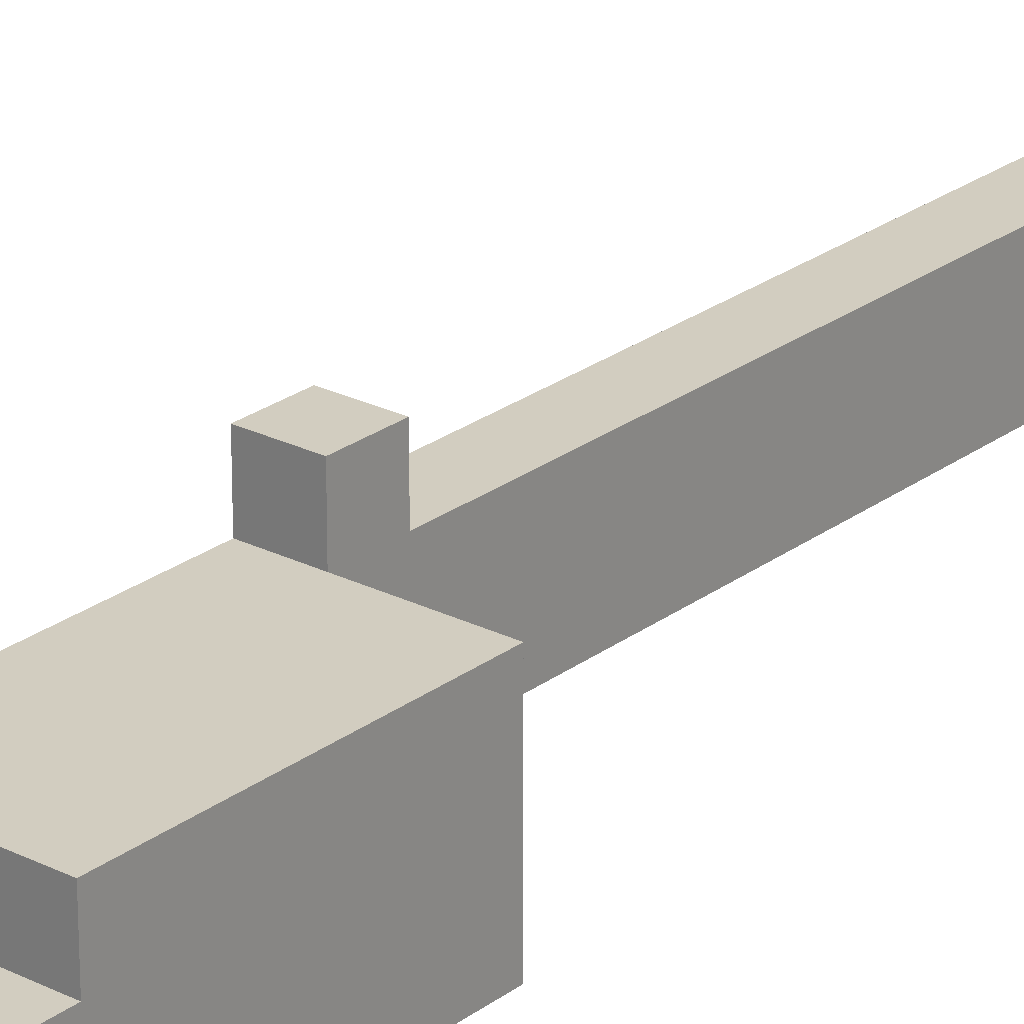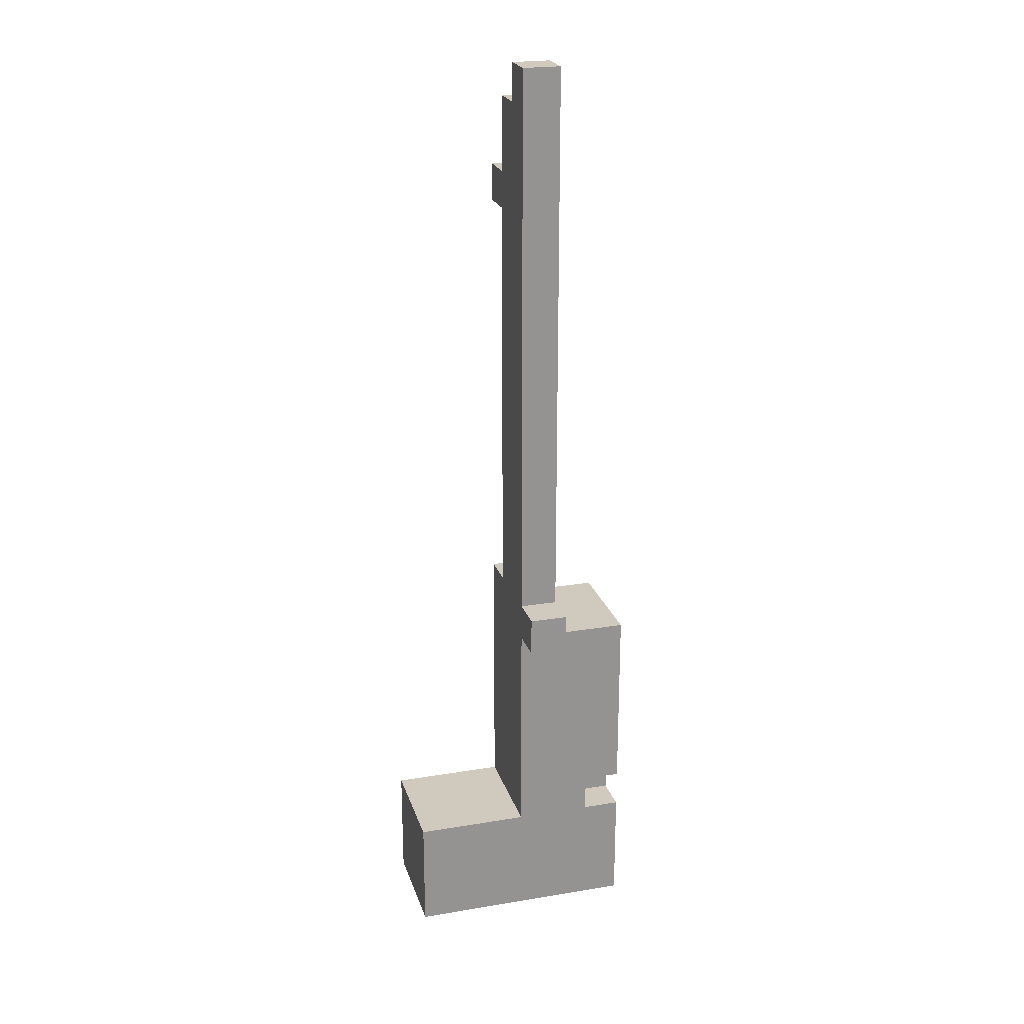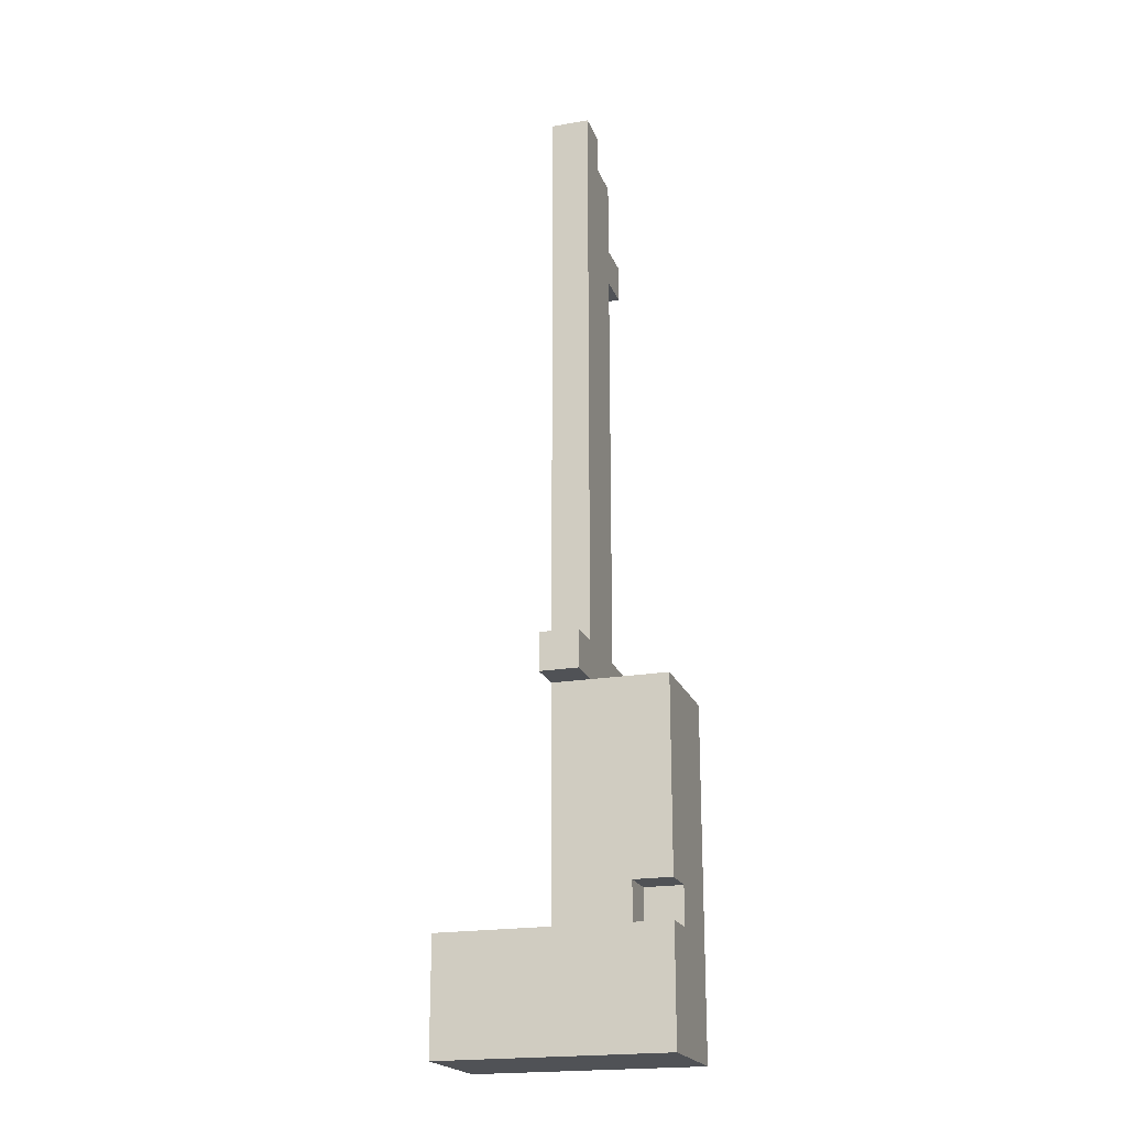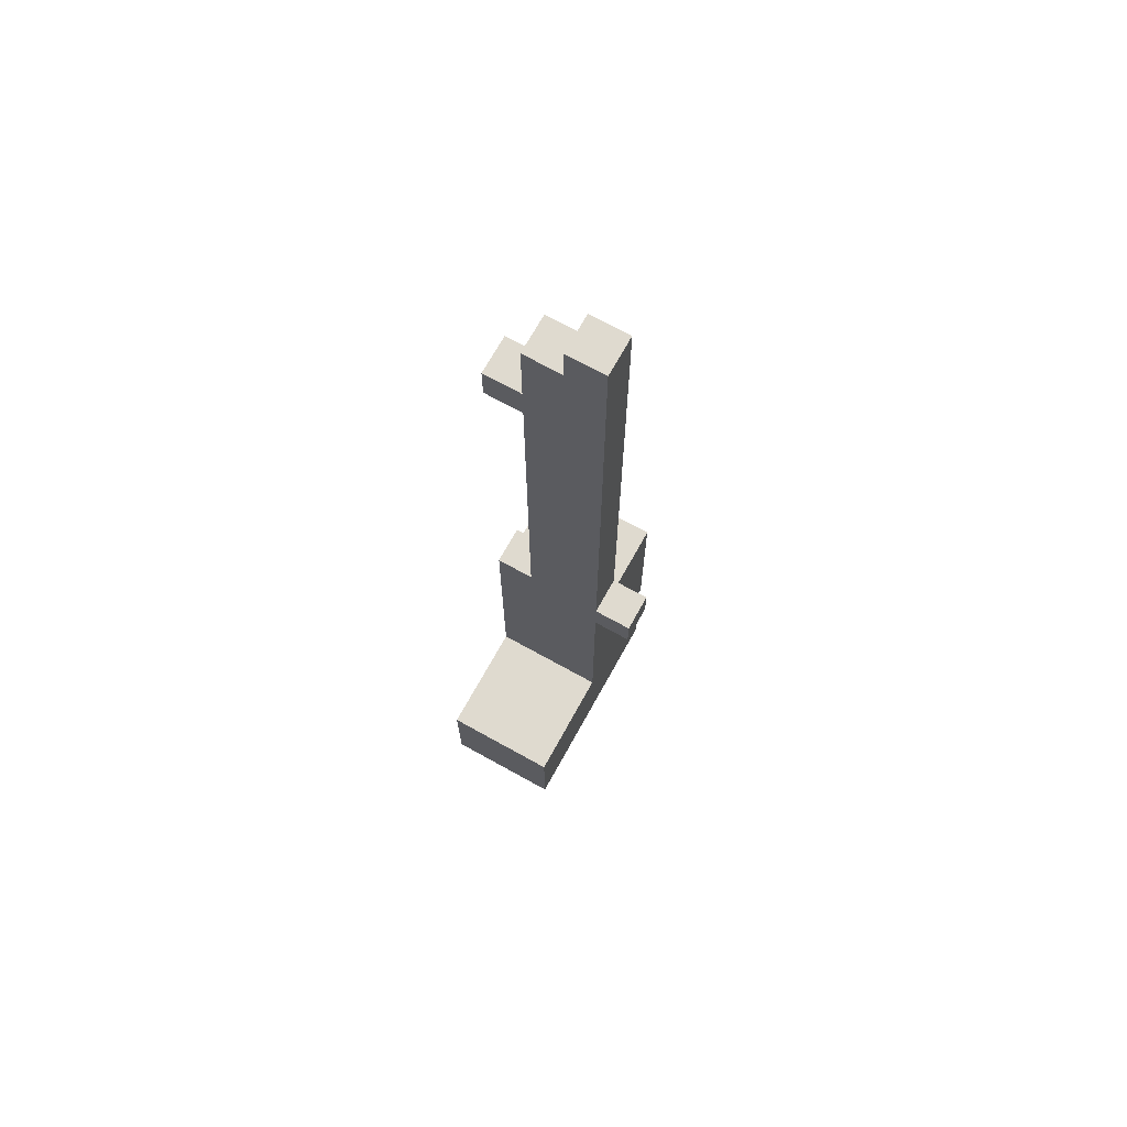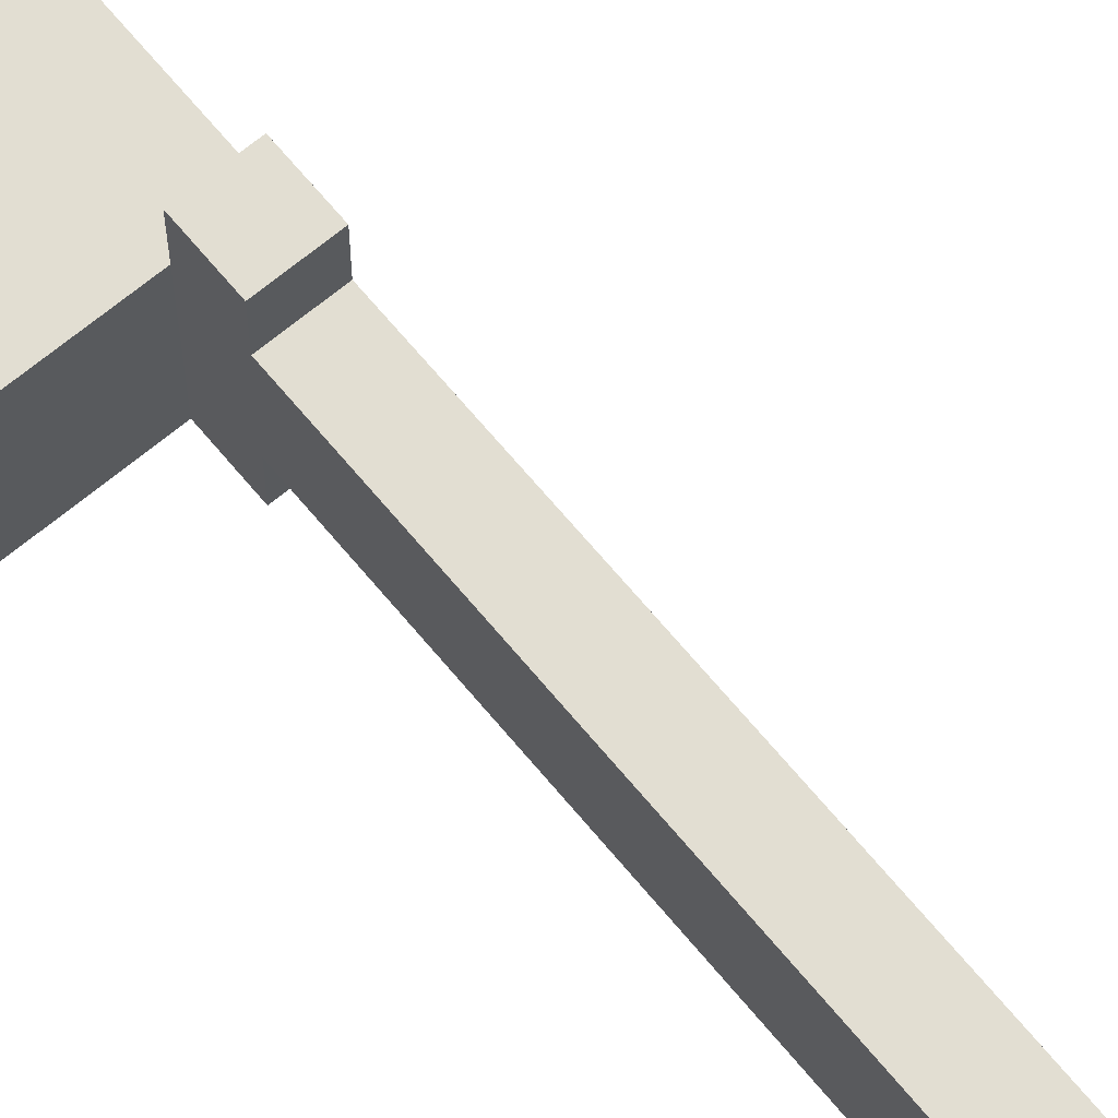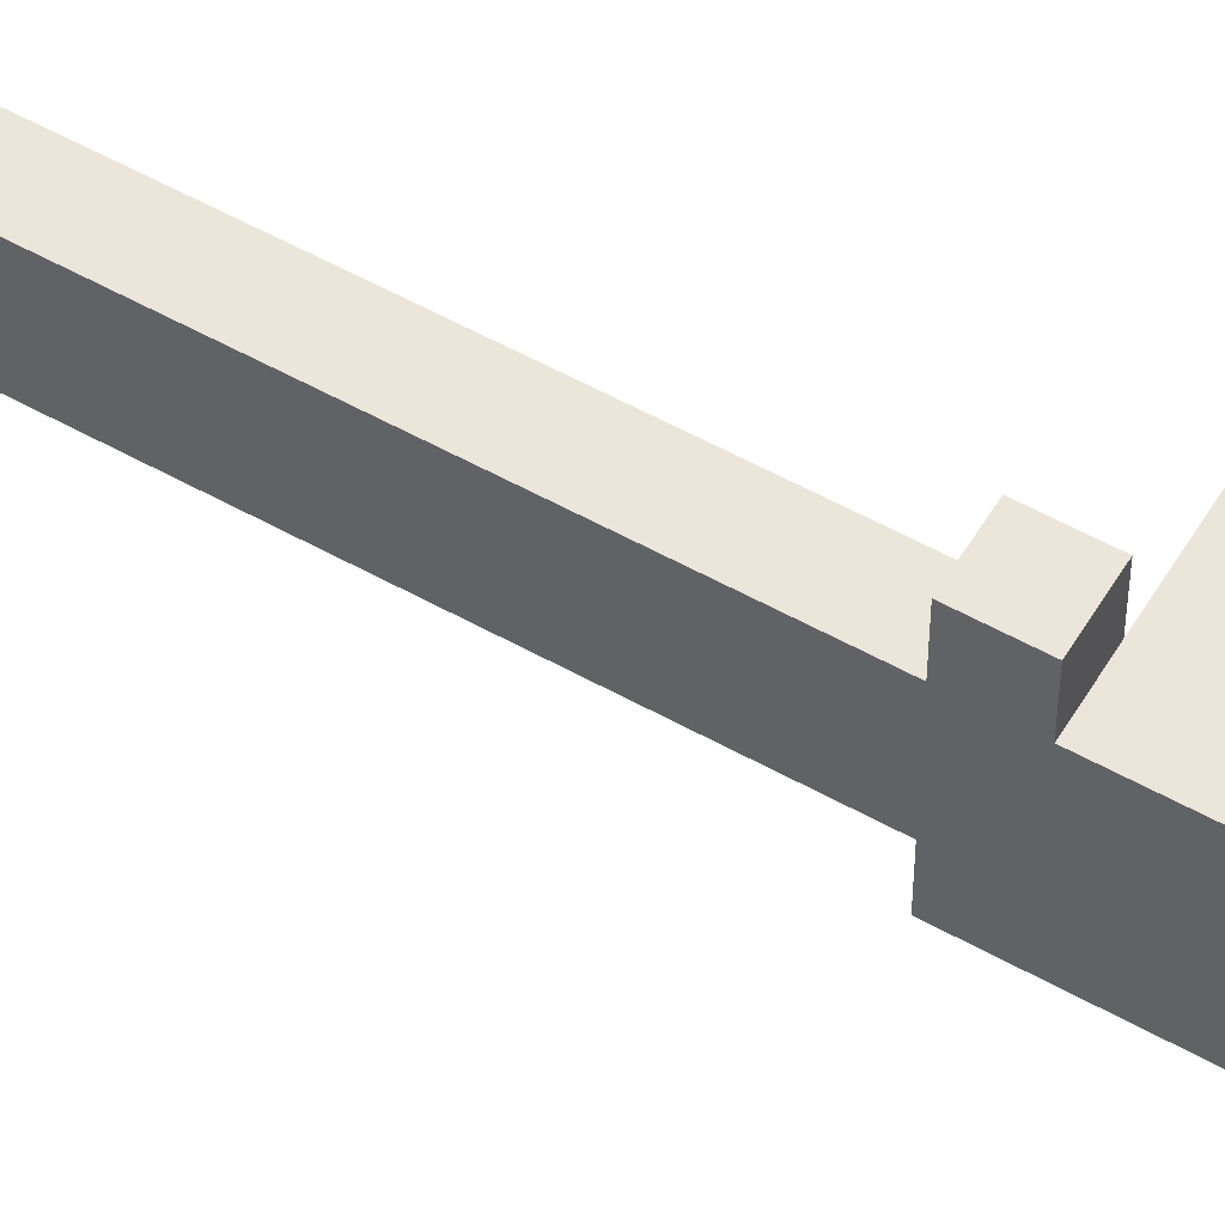
<metadata>
{"format":"obj","ext":"obj","renderer":"f3d","projection":"perspective","resolution":1024,"background":"white","views":[{"elev":24.5,"azim":-140.5,"up":"+Y"},{"elev":22.9,"azim":164.2,"up":"+Z"},{"elev":-20.6,"azim":-162.7,"up":"+Z"},{"elev":70.7,"azim":119.0,"up":"+Z"},{"elev":67.8,"azim":-39.7,"up":"+Y"},{"elev":55.3,"azim":120.5,"up":"+Y"}]}
</metadata>
<code>
o
v -0.6 -0.2 0.8
v -0.6 -0.2 0.6
v -0.6 -0.2 0.5
v -0.6 -0.2 0.4
v -0.6 -0.2 0.1
v -0.6 -0.2 0
v -0.6 -0.2 -0.1
v -0.6 -0.1 0.5
v -0.6 -0.1 0.4
v -0.6 0 0.8
v -0.6 0 0.7
v -0.6 0 0.6
v -0.6 0 0.5
v -0.6 0 0.3
v -0.6 0 0.2
v -0.6 0 0.1
v -0.6 0 0
v -0.6 0.1 0.8
v -0.6 0.1 0.7
v -0.6 0.1 0.5
v -0.6 0.1 0.3
v -0.6 0.1 0.2
v -0.6 0.1 -0.1
v -0.5 0 0.3
v -0.5 0 0.2
v -0.5 0.1 0.3
v -0.5 0.1 0.2
v -0.4 -0.2 2.1
v -0.4 -0.2 2
v -0.4 -0.2 0.9
v -0.4 -0.2 0.8
v -0.4 -0.1 2.3
v -0.4 -0.1 2.2
v -0.4 -0.1 2.1
v -0.4 -0.1 2
v -0.4 -0.1 1.9
v -0.4 -0.1 1.7
v -0.4 -0.1 1.6
v -0.4 -0.1 1.5
v -0.4 -0.1 0.9
v -0.4 0 2.4
v -0.4 0 2.3
v -0.4 0 2.2
v -0.4 0 2.1
v -0.4 0 2
v -0.4 0 1.9
v -0.4 0 1.7
v -0.4 0 1.6
v -0.4 0 1.5
v -0.4 0.1 2.4
v -0.4 0.1 2.1
v -0.4 0.1 1.9
v -0.4 0.1 0.9
v -0.4 0.1 0.8
v -0.4 0.2 0.9
v -0.4 0.2 0.8
v -0.3 -0.2 2.1
v -0.3 -0.2 2
v -0.3 -0.2 0.9
v -0.3 -0.2 0.8
v -0.3 -0.2 0.7
v -0.3 -0.2 0.5
v -0.3 -0.2 0.2
v -0.3 -0.1 2.3
v -0.3 -0.1 2.2
v -0.3 -0.1 2.1
v -0.3 -0.1 2
v -0.3 -0.1 1.9
v -0.3 -0.1 1.7
v -0.3 -0.1 1.6
v -0.3 -0.1 1.5
v -0.3 -0.1 0.9
v -0.3 -0.1 0.8
v -0.3 -0.1 0.7
v -0.3 -0.1 0.6
v -0.3 -0.1 0.5
v -0.3 -0.1 0.3
v -0.3 -0.1 0.2
v -0.3 0 2.4
v -0.3 0 2.3
v -0.3 0 2.2
v -0.3 0 2.1
v -0.3 0 2
v -0.3 0 1.9
v -0.3 0 1.7
v -0.3 0 1.6
v -0.3 0 1.5
v -0.3 0 0.7
v -0.3 0 0.6
v -0.3 0 0.5
v -0.3 0 0.4
v -0.3 0 0.3
v -0.3 0 0.2
v -0.3 0.1 2.4
v -0.3 0.1 2.1
v -0.3 0.1 1.9
v -0.3 0.1 0.9
v -0.3 0.1 0.8
v -0.3 0.1 0.7
v -0.3 0.1 0.6
v -0.3 0.1 0.5
v -0.3 0.1 0.4
v -0.3 0.1 0.3
v -0.3 0.1 0.2
v -0.3 0.2 0.9
v -0.3 0.2 0.8
v -5.96e-08 -0.2 0.2
v -5.96e-08 -0.2 -0.1
v -5.96e-08 -0.1 0.2
v -5.96e-08 -0.1 0.1
v -5.96e-08 0 0.2
v -5.96e-08 0 0.1
v -5.96e-08 0.1 0.2
v -5.96e-08 0.1 -0.1
v -0.4 0 2.4
v -0.4 0.1 2.4
v -0.3 0 2.4
v -0.3 0.1 2.4
v -0.4 -0.1 2.3
v -0.4 0 2.3
v -0.3 -0.1 2.3
v -0.3 0 2.3
v -0.4 -0.2 2.1
v -0.4 -0.1 2.1
v -0.3 -0.2 2.1
v -0.3 -0.1 2.1
v -0.4 -0.2 0.9
v -0.4 -0.1 0.9
v -0.4 0.1 0.9
v -0.4 0.2 0.9
v -0.3 -0.2 0.9
v -0.3 -0.1 0.9
v -0.3 0.1 0.9
v -0.3 0.2 0.9
v -0.6 -0.2 0.8
v -0.6 0 0.8
v -0.6 0.1 0.8
v -0.5 0 0.8
v -0.5 0.1 0.8
v -0.4 -0.2 0.8
v -0.4 0.1 0.8
v -0.6 0 0.2
v -0.6 0.1 0.2
v -0.5 0 0.2
v -0.5 0.1 0.2
v -0.3 -0.2 0.2
v -0.3 -0.1 0.2
v -0.3 0 0.2
v -0.3 0.1 0.2
v -0.2 -0.1 0.2
v -0.2 0 0.2
v -0.1 -0.1 0.2
v -0.1 0 0.2
v -5.96e-08 -0.2 0.2
v -5.96e-08 -0.1 0.2
v -5.96e-08 0 0.2
v -5.96e-08 0.1 0.2
v -0.4 -0.2 2
v -0.4 -0.1 2
v -0.3 -0.2 2
v -0.3 -0.1 2
v -0.4 0.1 0.8
v -0.4 0.2 0.8
v -0.3 0.1 0.8
v -0.3 0.2 0.8
v -0.6 0 0.3
v -0.6 0.1 0.3
v -0.5 0 0.3
v -0.5 0.1 0.3
v -0.6 -0.2 -0.1
v -0.6 0.1 -0.1
v -0.3 -0.2 -0.1
v -0.3 -0.1 -0.1
v -0.3 0 -0.1
v -0.3 0.1 -0.1
v -0.2 -0.2 -0.1
v -0.2 -0.1 -0.1
v -0.1 0 -0.1
v -0.1 0.1 -0.1
v -5.96e-08 -0.2 -0.1
v -5.96e-08 0.1 -0.1
v -0.4 -0.2 2.1
v -0.3 -0.2 2.1
v -0.4 -0.2 2
v -0.3 -0.2 2
v -0.4 -0.2 0.9
v -0.3 -0.2 0.9
v -0.6 -0.2 0.8
v -0.4 -0.2 0.8
v -0.3 -0.2 0.8
v -0.4 -0.2 0.7
v -0.3 -0.2 0.7
v -0.6 -0.2 0.6
v -0.5 -0.2 0.6
v -0.6 -0.2 0.5
v -0.5 -0.2 0.5
v -0.4 -0.2 0.5
v -0.3 -0.2 0.5
v -0.6 -0.2 0.4
v -0.5 -0.2 0.4
v -0.3 -0.2 0.2
v -5.96e-08 -0.2 0.2
v -0.6 -0.2 0.1
v -0.5 -0.2 0.1
v -0.6 -0.2 0
v -0.5 -0.2 0
v -0.3 -0.2 0
v -0.2 -0.2 0
v -0.6 -0.2 -0.1
v -0.3 -0.2 -0.1
v -0.2 -0.2 -0.1
v -5.96e-08 -0.2 -0.1
v -0.4 -0.1 2.3
v -0.3 -0.1 2.3
v -0.4 -0.1 2.2
v -0.3 -0.1 2.2
v -0.4 -0.1 2.1
v -0.3 -0.1 2.1
v -0.4 -0.1 2
v -0.3 -0.1 2
v -0.4 -0.1 1.9
v -0.3 -0.1 1.9
v -0.4 -0.1 1.7
v -0.3 -0.1 1.7
v -0.4 -0.1 1.6
v -0.3 -0.1 1.6
v -0.4 -0.1 1.5
v -0.3 -0.1 1.5
v -0.4 -0.1 0.9
v -0.3 -0.1 0.9
v -0.4 0 2.4
v -0.3 0 2.4
v -0.4 0 2.3
v -0.3 0 2.3
v -0.6 0 0.3
v -0.5 0 0.3
v -0.6 0 0.2
v -0.5 0 0.2
v -0.4 0.1 2.4
v -0.3 0.1 2.4
v -0.4 0.1 2.1
v -0.3 0.1 2.1
v -0.4 0.1 1.9
v -0.3 0.1 1.9
v -0.4 0.1 0.9
v -0.3 0.1 0.9
v -0.6 0.1 0.8
v -0.5 0.1 0.8
v -0.4 0.1 0.8
v -0.3 0.1 0.8
v -0.6 0.1 0.7
v -0.5 0.1 0.7
v -0.4 0.1 0.7
v -0.3 0.1 0.7
v -0.4 0.1 0.6
v -0.3 0.1 0.6
v -0.6 0.1 0.5
v -0.4 0.1 0.5
v -0.3 0.1 0.5
v -0.4 0.1 0.4
v -0.3 0.1 0.4
v -0.6 0.1 0.3
v -0.5 0.1 0.3
v -0.4 0.1 0.3
v -0.3 0.1 0.3
v -0.6 0.1 0.2
v -0.5 0.1 0.2
v -0.4 0.1 0.2
v -0.3 0.1 0.2
v -5.96e-08 0.1 0.2
v -0.5 0.1 0.1
v -0.4 0.1 0.1
v -0.3 0.1 0
v -0.1 0.1 0
v -0.6 0.1 -0.1
v -0.3 0.1 -0.1
v -0.1 0.1 -0.1
v -5.96e-08 0.1 -0.1
v -0.4 0.2 0.9
v -0.3 0.2 0.9
v -0.4 0.2 0.8
v -0.3 0.2 0.8
f 8 3 2
f 8 4 3
f 9 5 4
f 9 4 8
f 10 2 1
f 11 2 10
f 12 8 2
f 12 2 11
f 13 9 8
f 13 8 12
f 14 5 9
f 14 9 13
f 15 5 14
f 16 6 5
f 16 5 15
f 17 7 6
f 17 6 16
f 18 11 10
f 19 13 12
f 19 11 18
f 19 12 11
f 20 14 13
f 20 13 19
f 21 14 20
f 22 16 15
f 22 17 16
f 23 7 17
f 23 17 22
f 26 25 24
f 27 25 26
f 34 29 28
f 35 29 34
f 40 31 30
f 42 33 32
f 43 34 33
f 43 35 34
f 43 33 42
f 44 35 43
f 45 36 35
f 45 35 44
f 46 37 36
f 46 36 45
f 47 38 37
f 47 37 46
f 48 39 38
f 48 38 47
f 49 40 39
f 49 39 48
f 50 42 41
f 50 44 43
f 50 43 42
f 51 45 44
f 51 44 50
f 51 46 45
f 52 48 47
f 52 46 51
f 52 47 46
f 52 49 48
f 53 40 49
f 53 49 52
f 53 31 40
f 54 31 53
f 55 54 53
f 56 54 55
f 57 58 66
f 66 58 67
f 59 60 72
f 60 61 73
f 72 60 73
f 61 62 74
f 73 61 74
f 74 62 75
f 62 63 76
f 75 62 76
f 76 63 77
f 77 63 78
f 64 65 80
f 65 66 81
f 66 67 81
f 80 65 81
f 81 67 82
f 67 68 83
f 82 67 83
f 68 69 84
f 83 68 84
f 69 70 85
f 84 69 85
f 70 71 86
f 85 70 86
f 71 72 87
f 86 71 87
f 72 73 87
f 74 75 87
f 73 74 87
f 87 75 88
f 75 76 89
f 88 75 89
f 76 77 90
f 89 76 90
f 90 77 91
f 77 78 92
f 91 77 92
f 92 78 93
f 80 81 94
f 79 80 94
f 81 82 94
f 82 83 95
f 94 82 95
f 83 84 95
f 84 85 96
f 95 84 96
f 85 86 96
f 86 87 96
f 87 88 96
f 96 88 97
f 97 88 98
f 88 89 99
f 98 88 99
f 89 90 100
f 99 89 100
f 90 91 101
f 100 90 101
f 91 92 102
f 101 91 102
f 92 93 103
f 102 92 103
f 103 93 104
f 97 98 105
f 105 98 106
f 107 108 109
f 109 108 110
f 109 110 111
f 110 108 112
f 111 110 112
f 111 112 113
f 112 108 114
f 113 112 114
f 117 116 115
f 118 116 117
f 121 120 119
f 122 120 121
f 125 124 123
f 126 124 125
f 131 128 127
f 132 128 131
f 133 130 129
f 134 130 133
f 138 136 135
f 138 137 136
f 139 137 138
f 140 138 135
f 140 139 138
f 141 139 140
f 144 143 142
f 145 143 144
f 150 147 146
f 150 148 147
f 151 149 148
f 151 148 150
f 152 150 146
f 152 151 150
f 153 149 151
f 153 151 152
f 154 152 146
f 155 153 152
f 155 152 154
f 156 149 153
f 156 153 155
f 157 149 156
f 158 159 160
f 160 159 161
f 162 163 164
f 164 163 165
f 166 167 168
f 168 167 169
f 170 171 172
f 172 171 173
f 173 171 174
f 174 171 175
f 172 173 176
f 173 174 177
f 176 173 177
f 174 175 178
f 177 174 178
f 176 177 178
f 178 175 179
f 176 178 180
f 178 179 180
f 180 179 181
f 184 183 182
f 185 183 184
f 189 187 186
f 190 187 189
f 191 189 188
f 191 190 189
f 192 190 191
f 193 191 188
f 194 191 193
f 195 194 193
f 196 191 194
f 196 194 195
f 197 192 191
f 197 191 196
f 198 192 197
f 199 196 195
f 200 197 196
f 200 196 199
f 200 198 197
f 201 200 199
f 201 198 200
f 203 201 199
f 203 202 201
f 204 202 203
f 205 204 203
f 206 202 204
f 206 204 205
f 207 202 206
f 208 202 207
f 209 206 205
f 209 207 206
f 210 208 207
f 210 207 209
f 211 202 208
f 211 208 210
f 212 202 211
f 215 214 213
f 216 214 215
f 217 216 215
f 218 216 217
f 221 220 219
f 222 220 221
f 223 222 221
f 224 222 223
f 225 224 223
f 226 224 225
f 227 226 225
f 228 226 227
f 229 228 227
f 230 228 229
f 233 232 231
f 234 232 233
f 235 236 237
f 237 236 238
f 239 240 241
f 241 240 242
f 241 242 243
f 243 242 244
f 243 244 245
f 245 244 246
f 247 248 251
f 248 249 252
f 251 248 252
f 249 250 253
f 252 249 253
f 253 250 254
f 251 252 255
f 252 253 255
f 253 254 255
f 255 254 256
f 251 255 257
f 255 256 258
f 257 255 258
f 258 256 259
f 257 258 260
f 258 259 260
f 260 259 261
f 257 260 262
f 262 260 263
f 260 261 264
f 263 260 264
f 264 261 265
f 263 264 267
f 264 265 267
f 267 265 268
f 268 265 269
f 267 268 271
f 266 267 271
f 268 269 272
f 271 268 272
f 269 270 272
f 271 272 273
f 272 270 273
f 273 270 274
f 266 271 275
f 271 273 275
f 273 274 276
f 275 273 276
f 274 270 277
f 276 274 277
f 277 270 278
f 279 280 281
f 281 280 282

</code>
